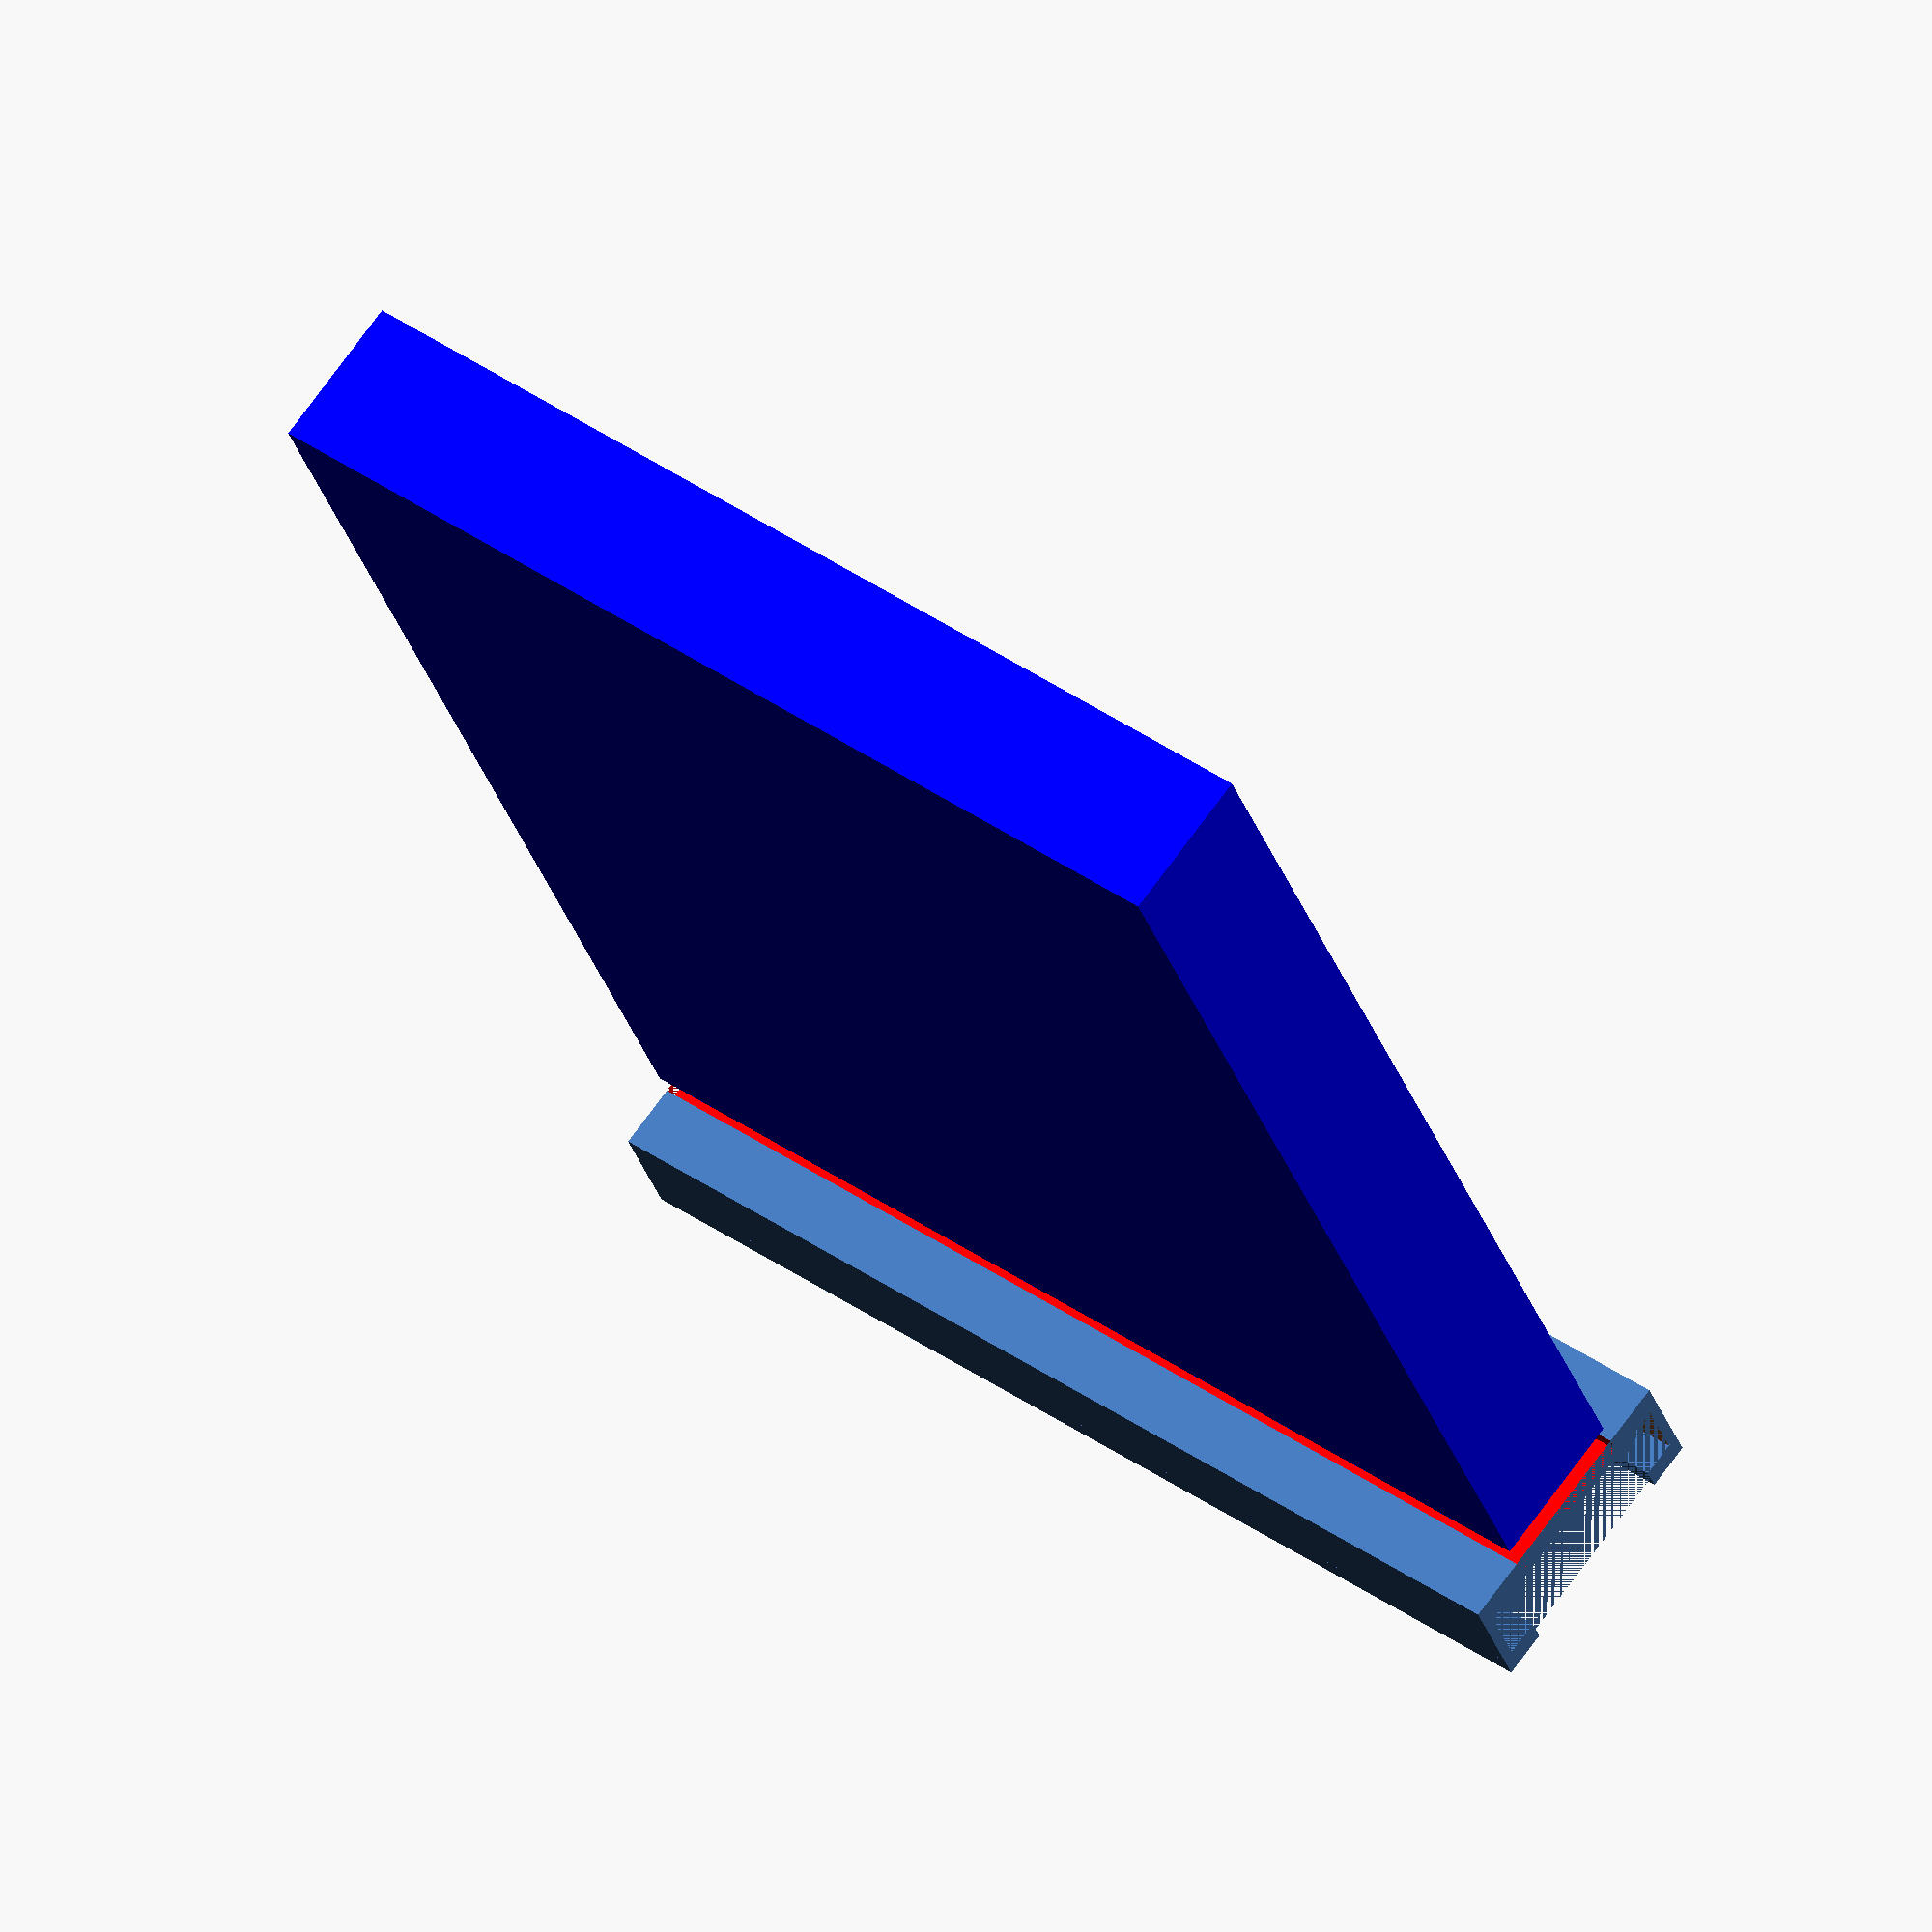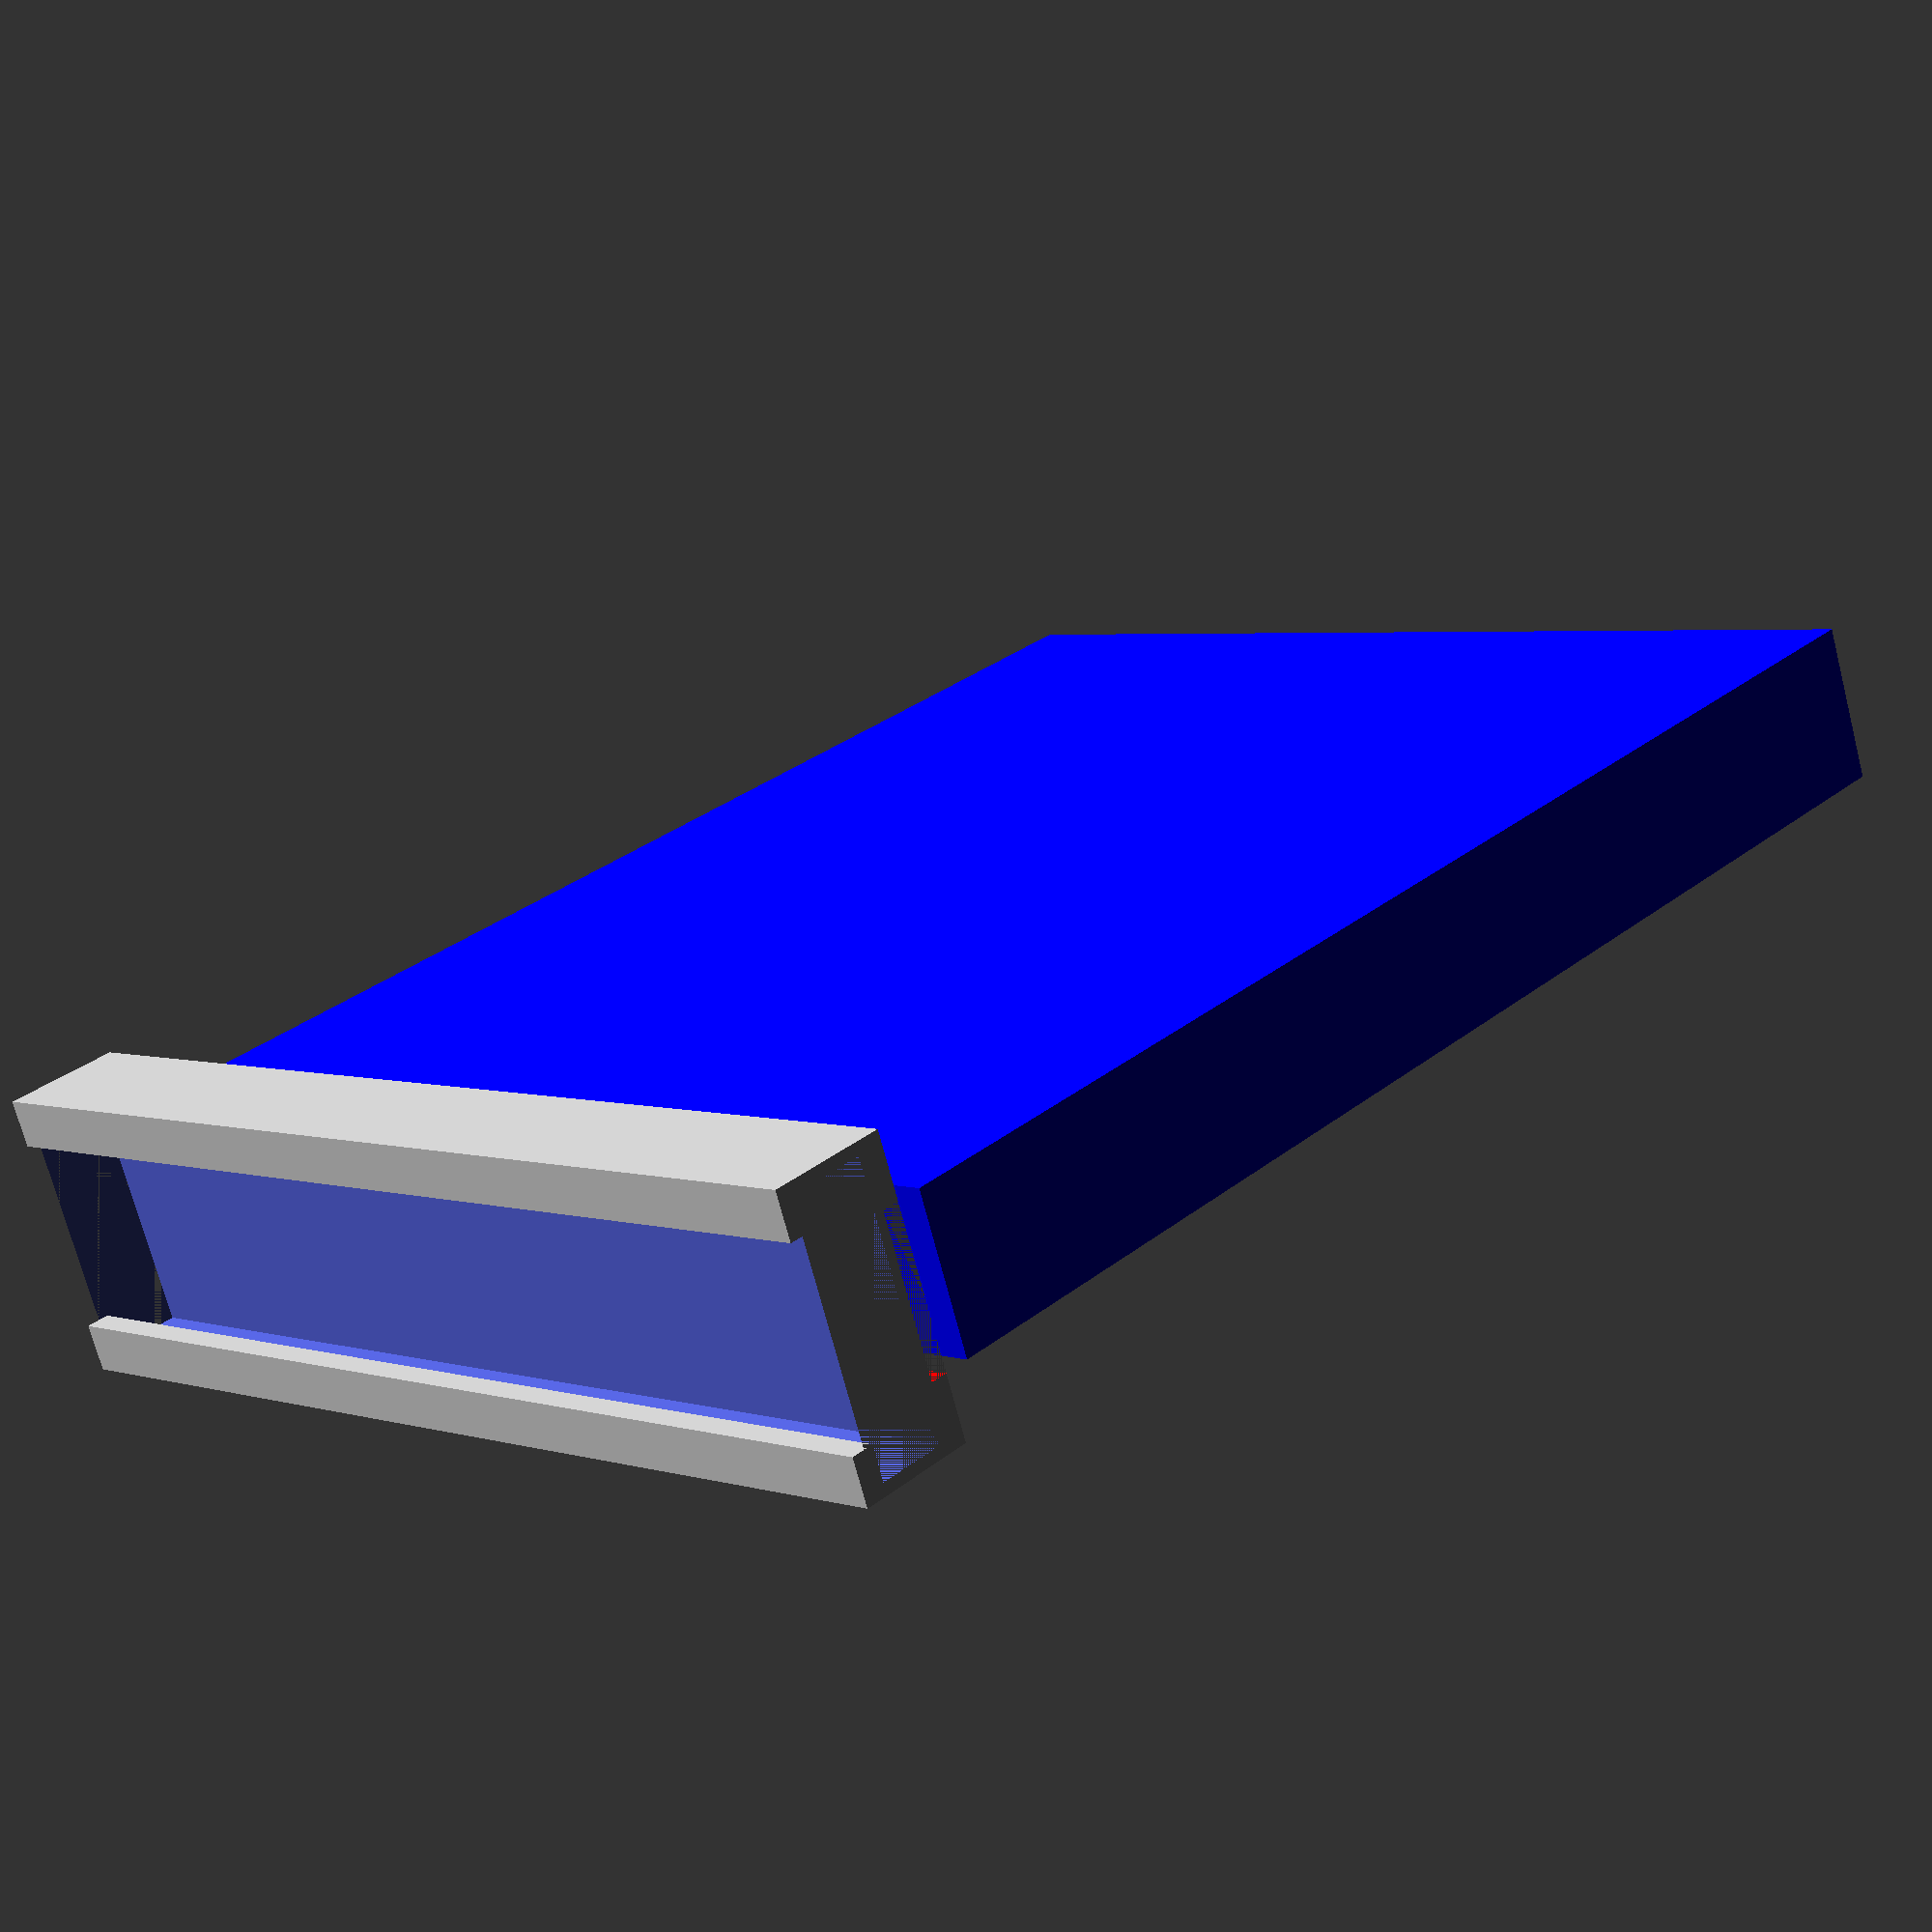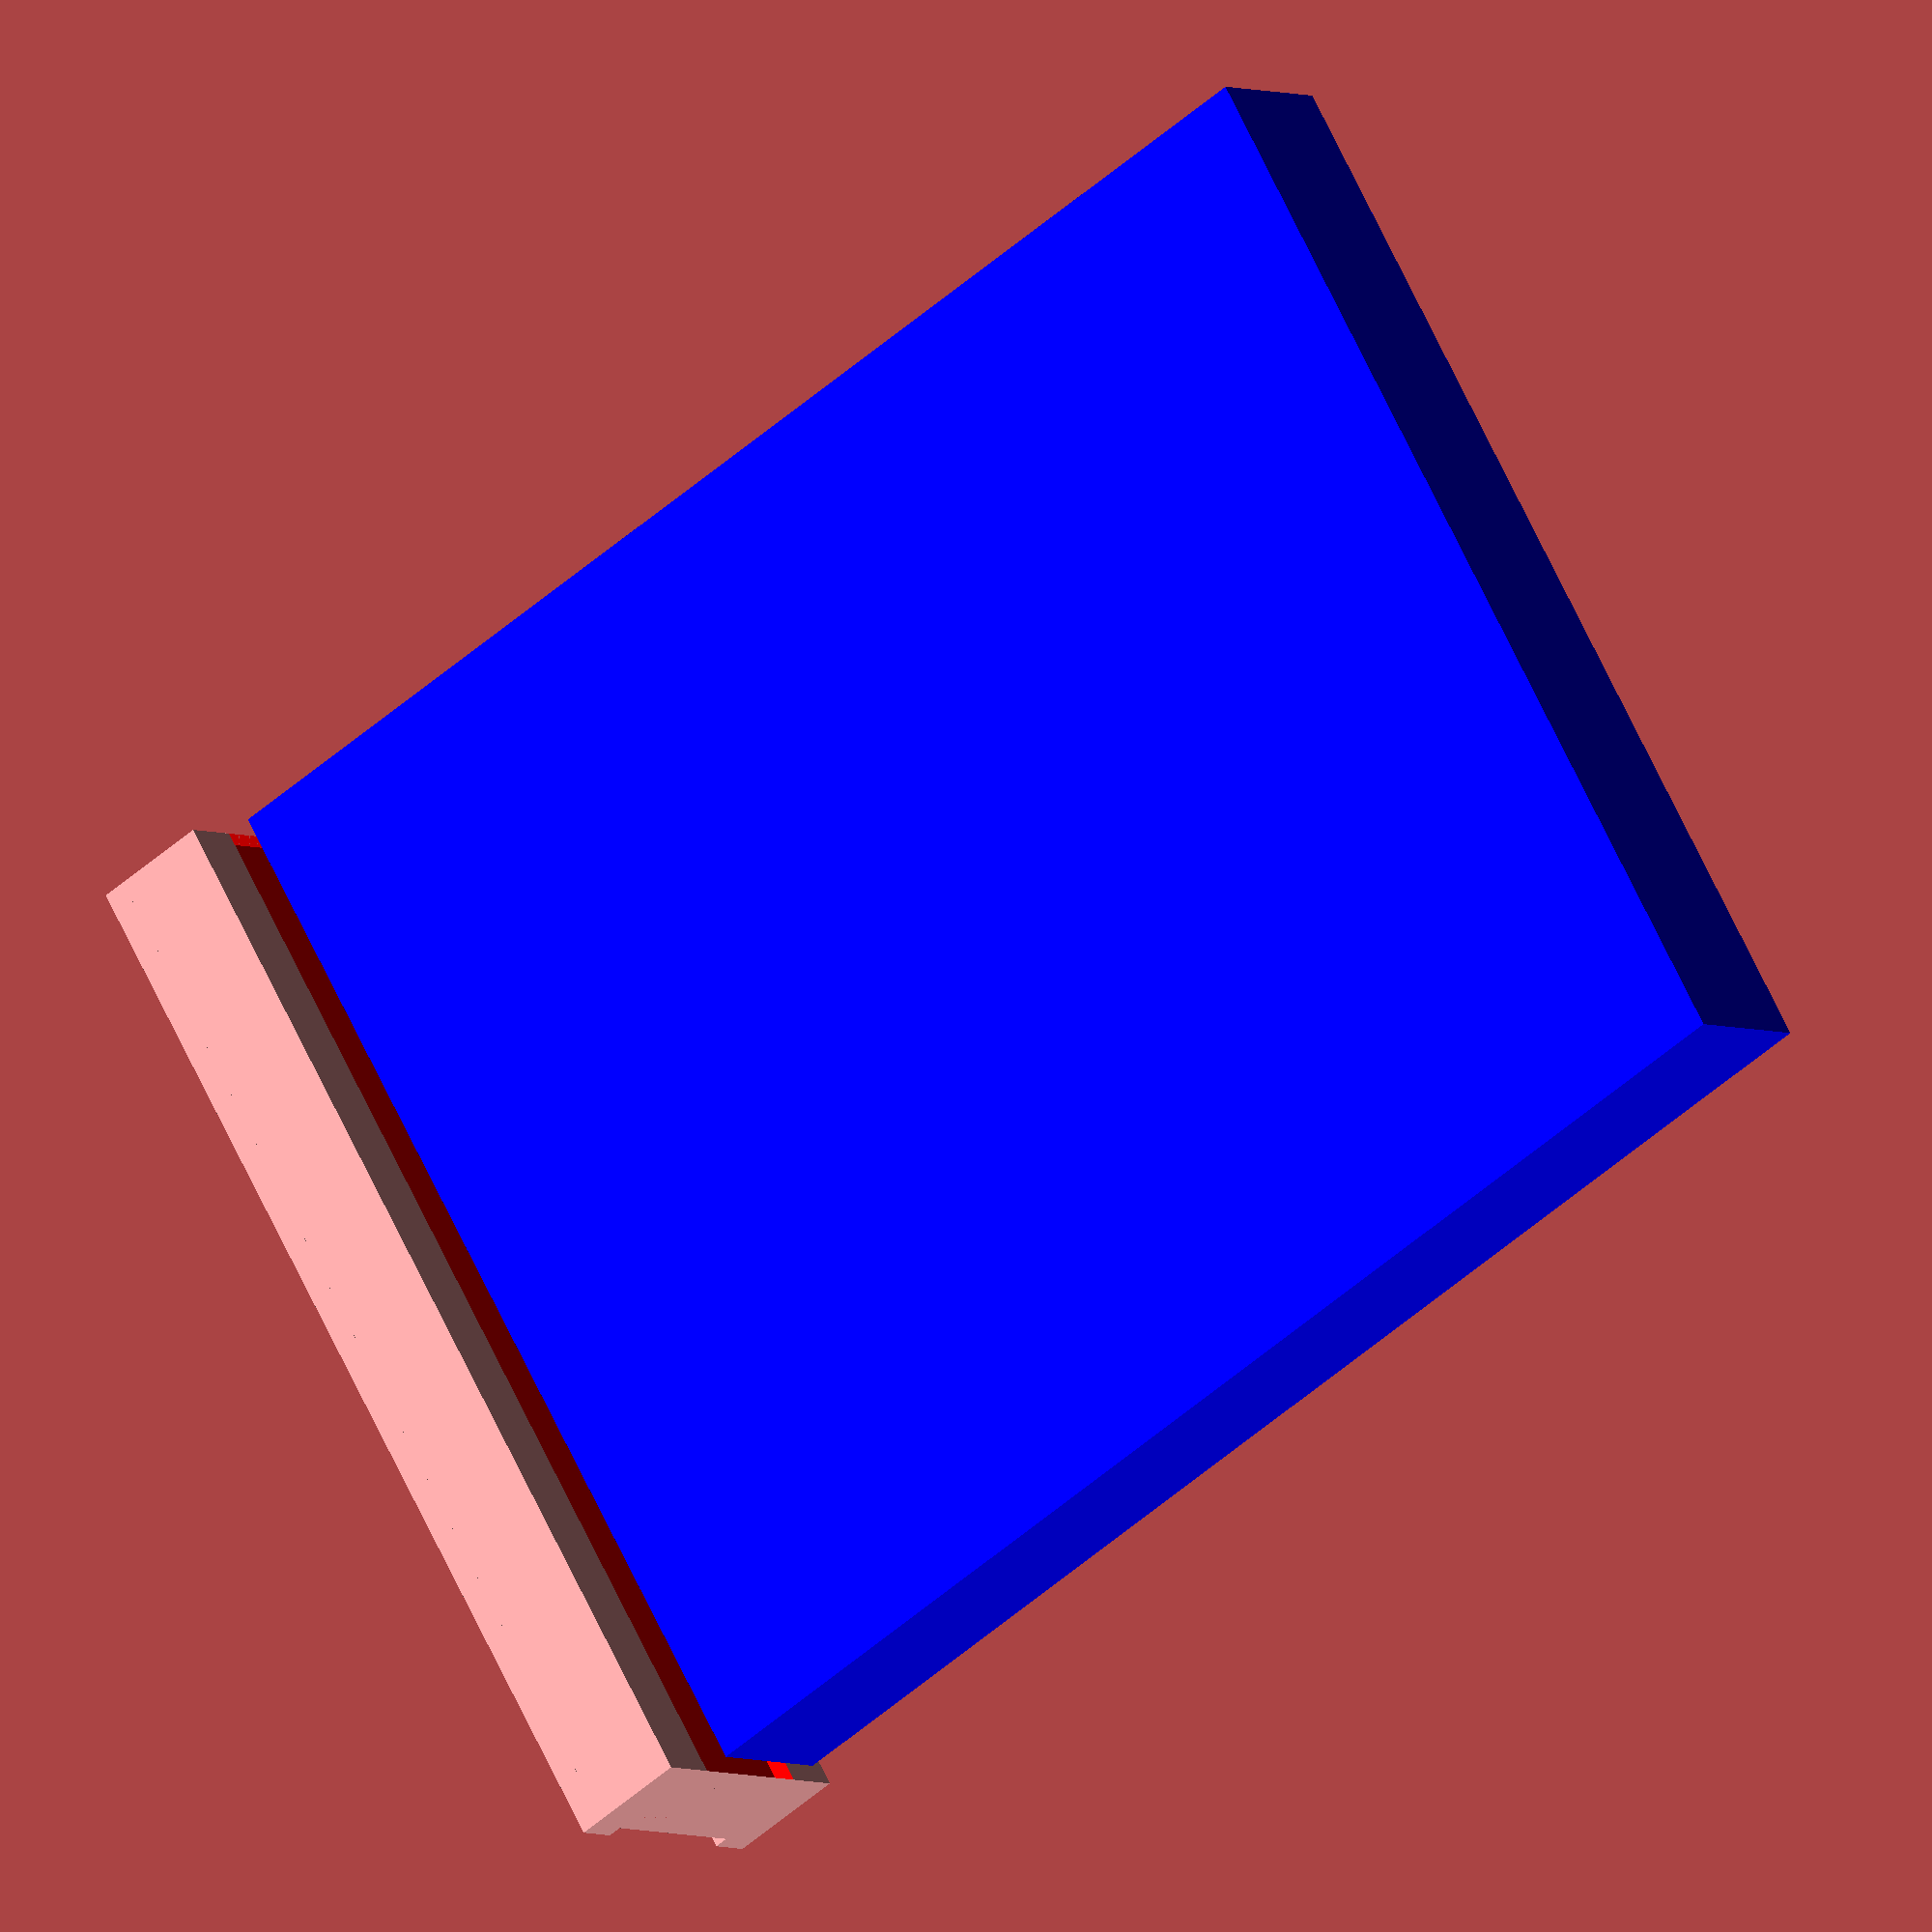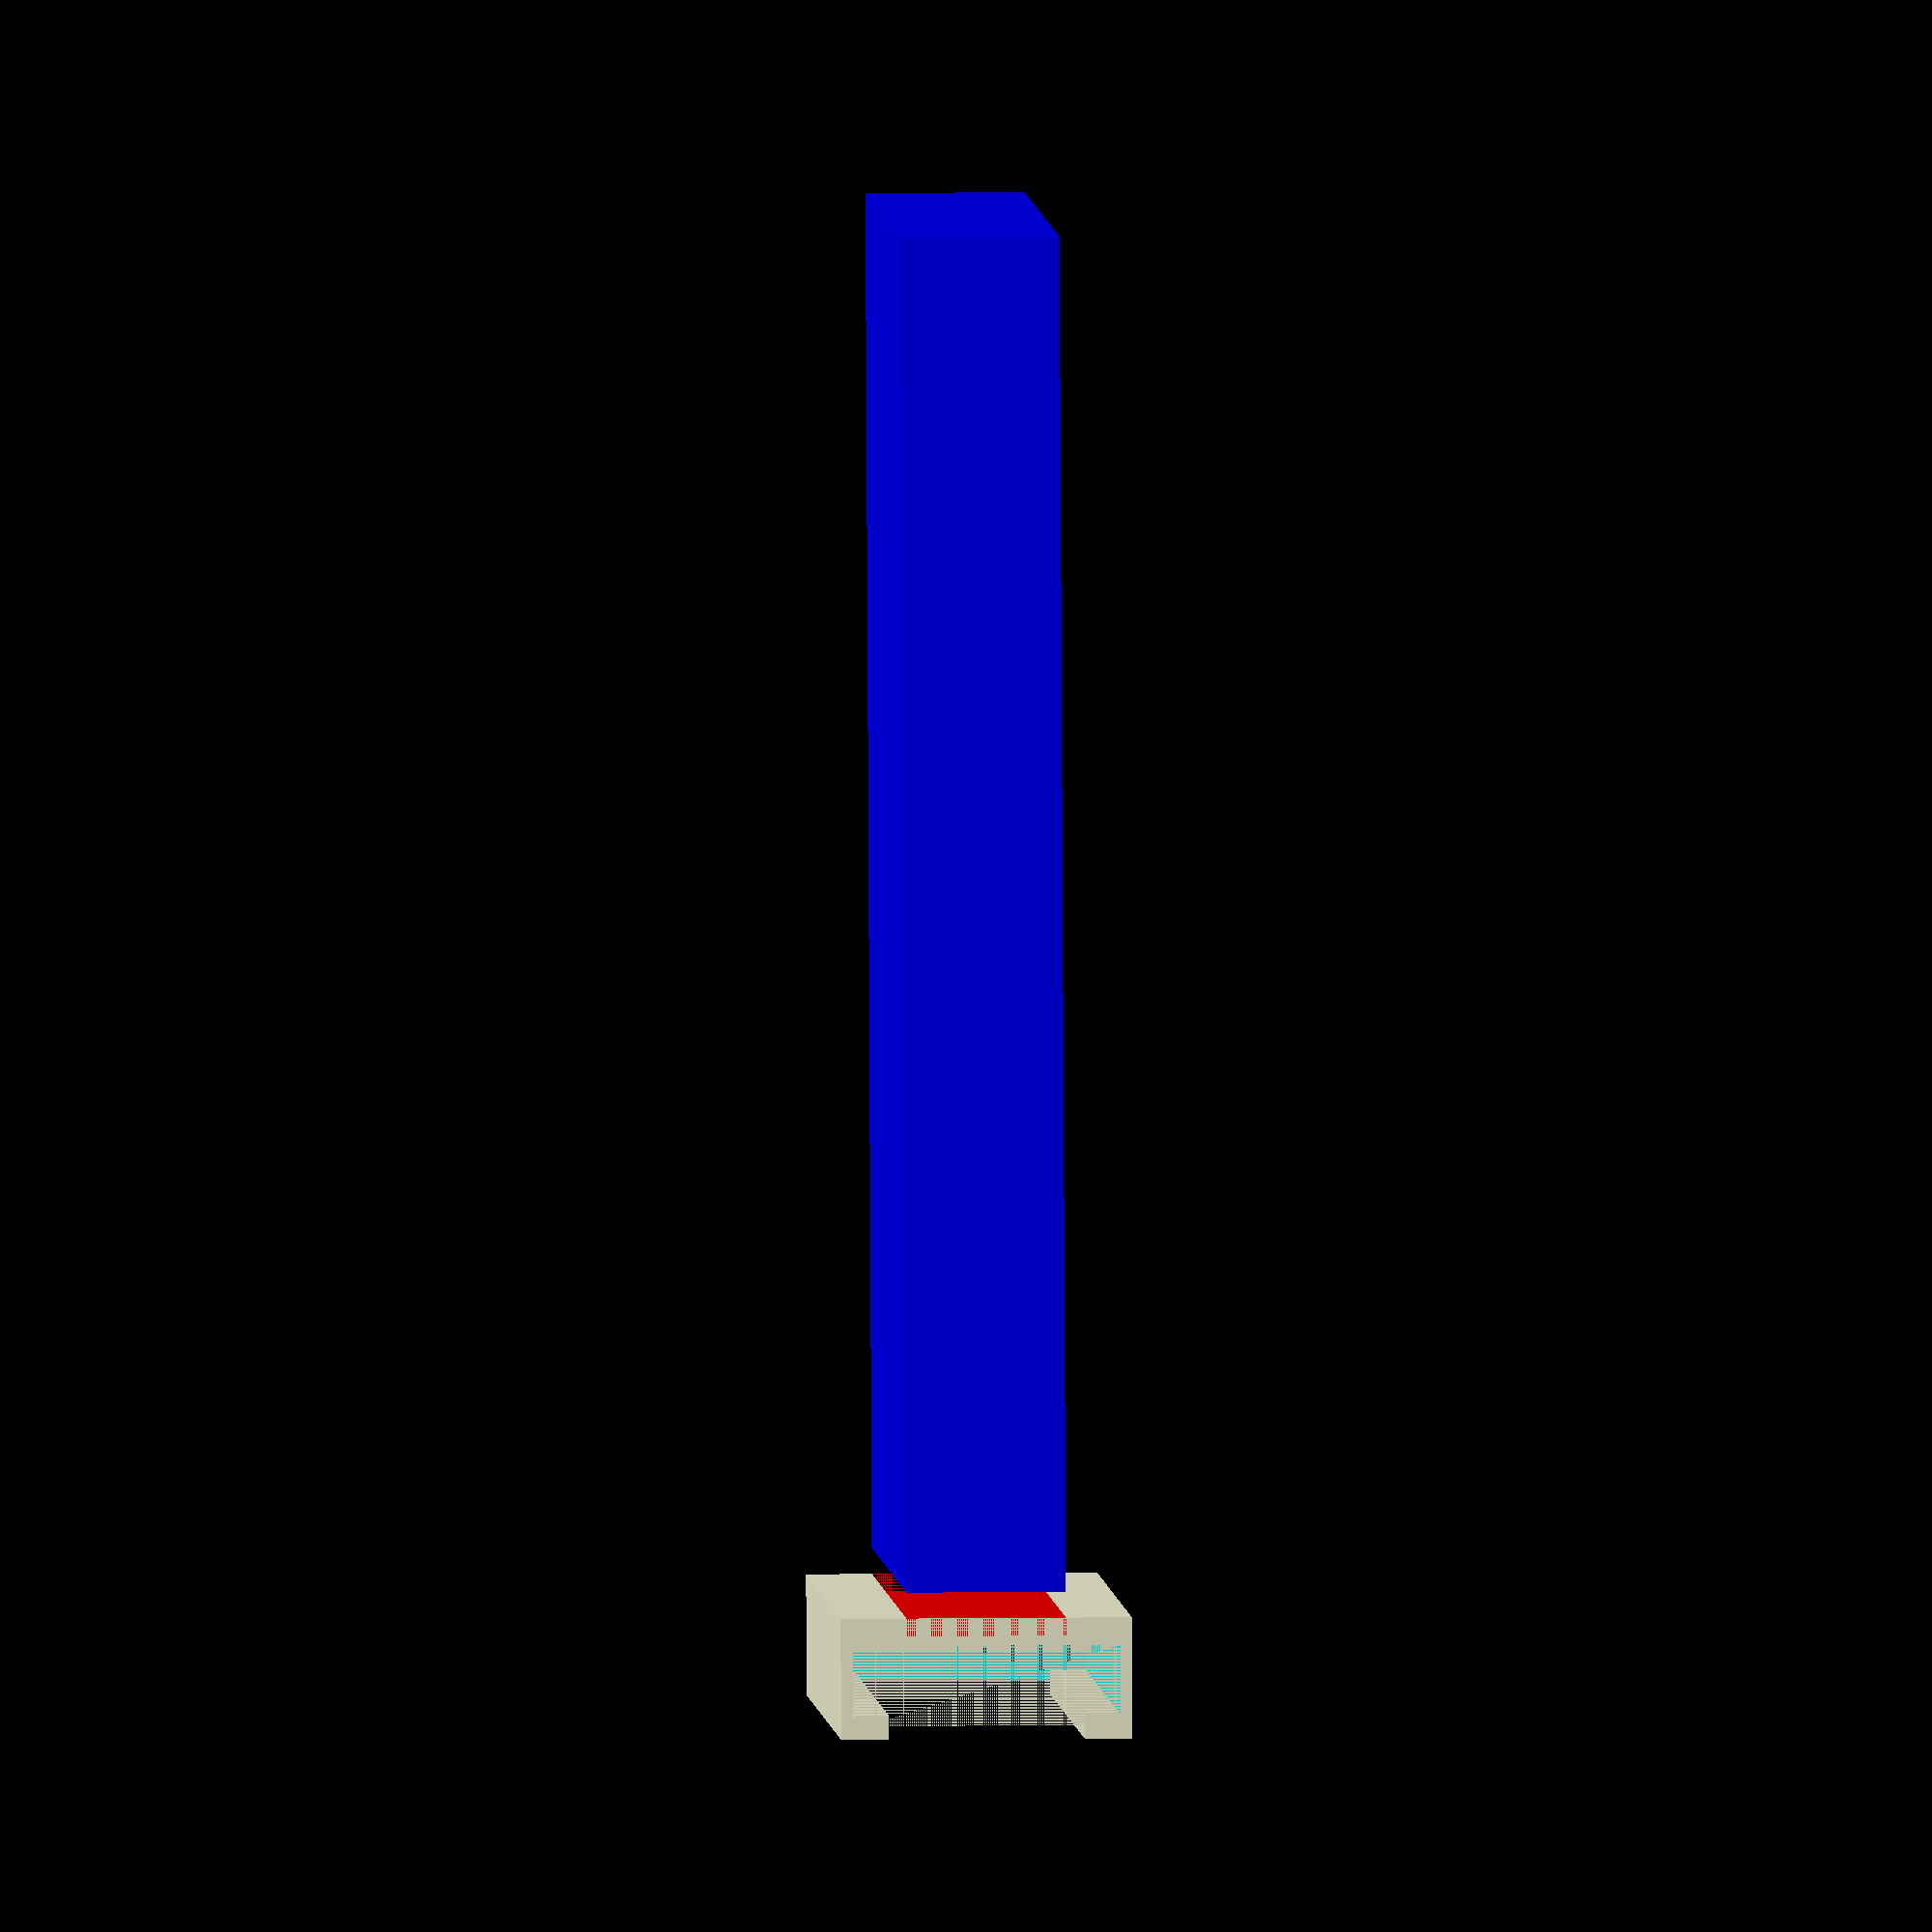
<openscad>
// SPDX-License-Identifier: MIT
$fa = 1;
$fs = 0.4;

tray_hook();
translate([trackpad_tray_length/2 + 10, 0, 0])
   color("blue")tray();

keyboard_tray_hardware_height = 32.53;
keyboard_tray_hardware_length = 9.49;
trackpad_tray_length = 170;
trackpad_tray_width = 140;
trackpad_tray_height = 20;
tray_hook_length = keyboard_tray_hardware_length + 4;
tray_hook_width = trackpad_tray_width;
tray_hook_height = keyboard_tray_hardware_height + 4;

module tray_hook() {
   union() {
      difference() {
         cube([tray_hook_length, tray_hook_width, tray_hook_height], center = true);
         translate([-2, 0, 0])
            cube([keyboard_tray_hardware_length + 1.1, tray_hook_width, keyboard_tray_hardware_height + 1], center = true);
         translate([6.5, 0, 0])
            color("red")cube([4, tray_hook_width, trackpad_tray_height], center=true);
      }
      translate([-6.95 - 0.001, 0, tray_hook_height / 2 - 3])
         cube([3, tray_hook_width, 6], center = true);
      translate([-6.95 - 0.001, 0, -tray_hook_height / 2 + 3])
         cube([3, tray_hook_width, 6], center = true);

   }
}

module tray() {
   cube([trackpad_tray_length, trackpad_tray_width, trackpad_tray_height], center = true);
}
</openscad>
<views>
elev=287.7 azim=289.8 roll=216.0 proj=o view=wireframe
elev=252.0 azim=134.1 roll=165.5 proj=p view=solid
elev=3.8 azim=329.3 roll=33.0 proj=o view=solid
elev=349.1 azim=278.6 roll=268.2 proj=o view=wireframe
</views>
